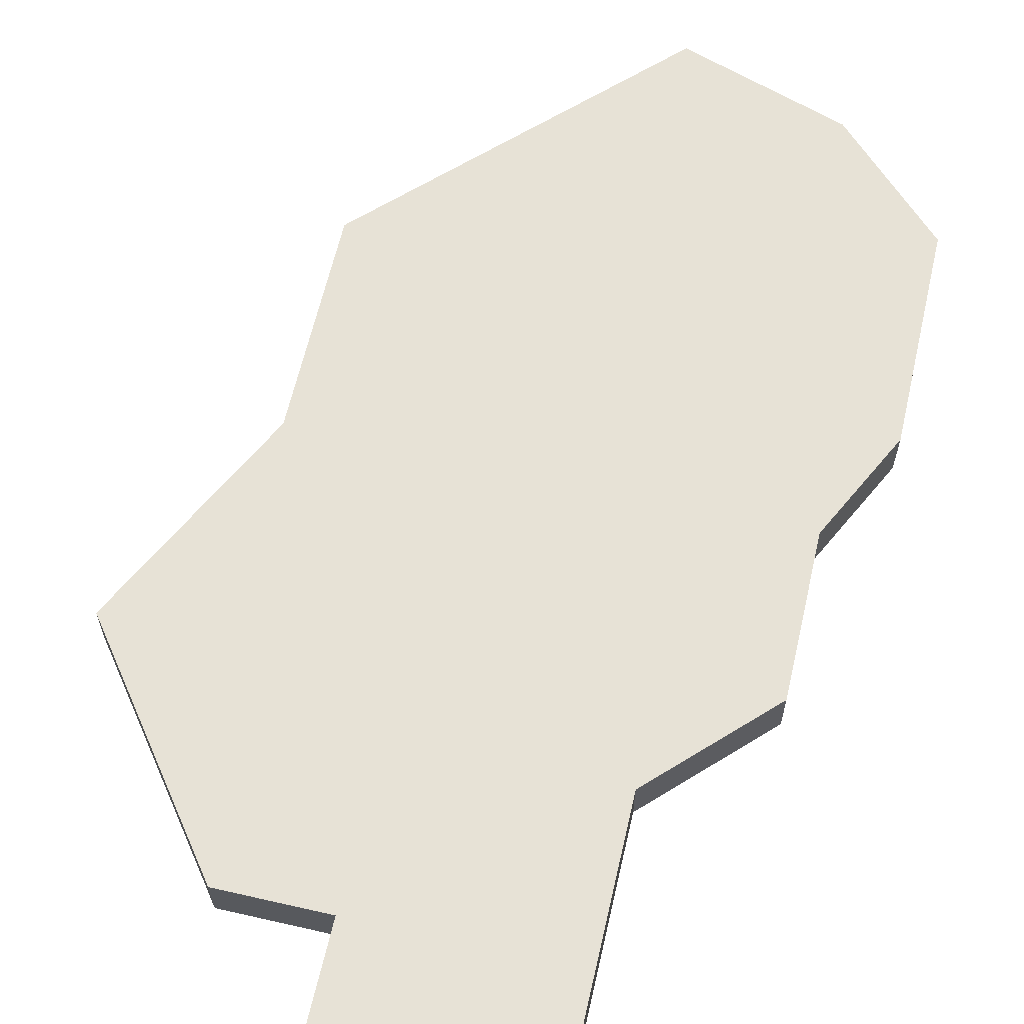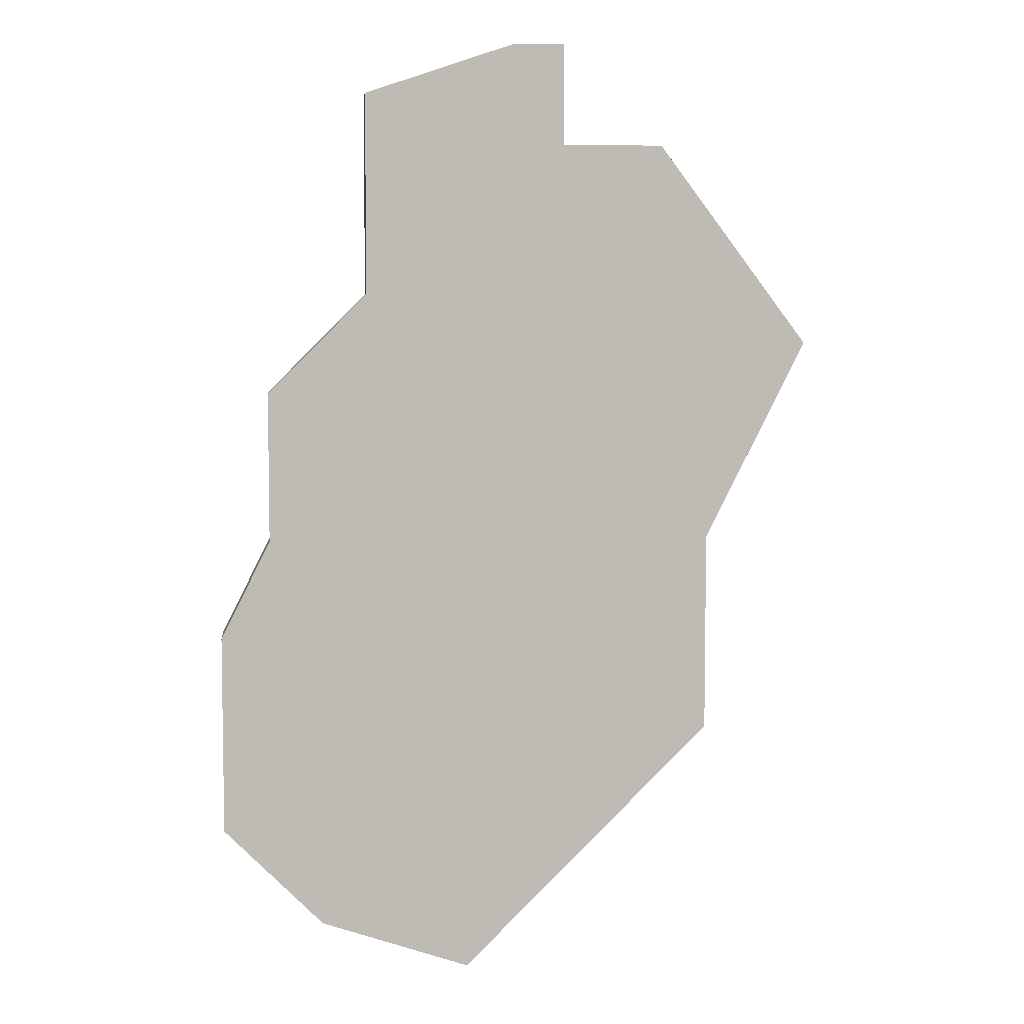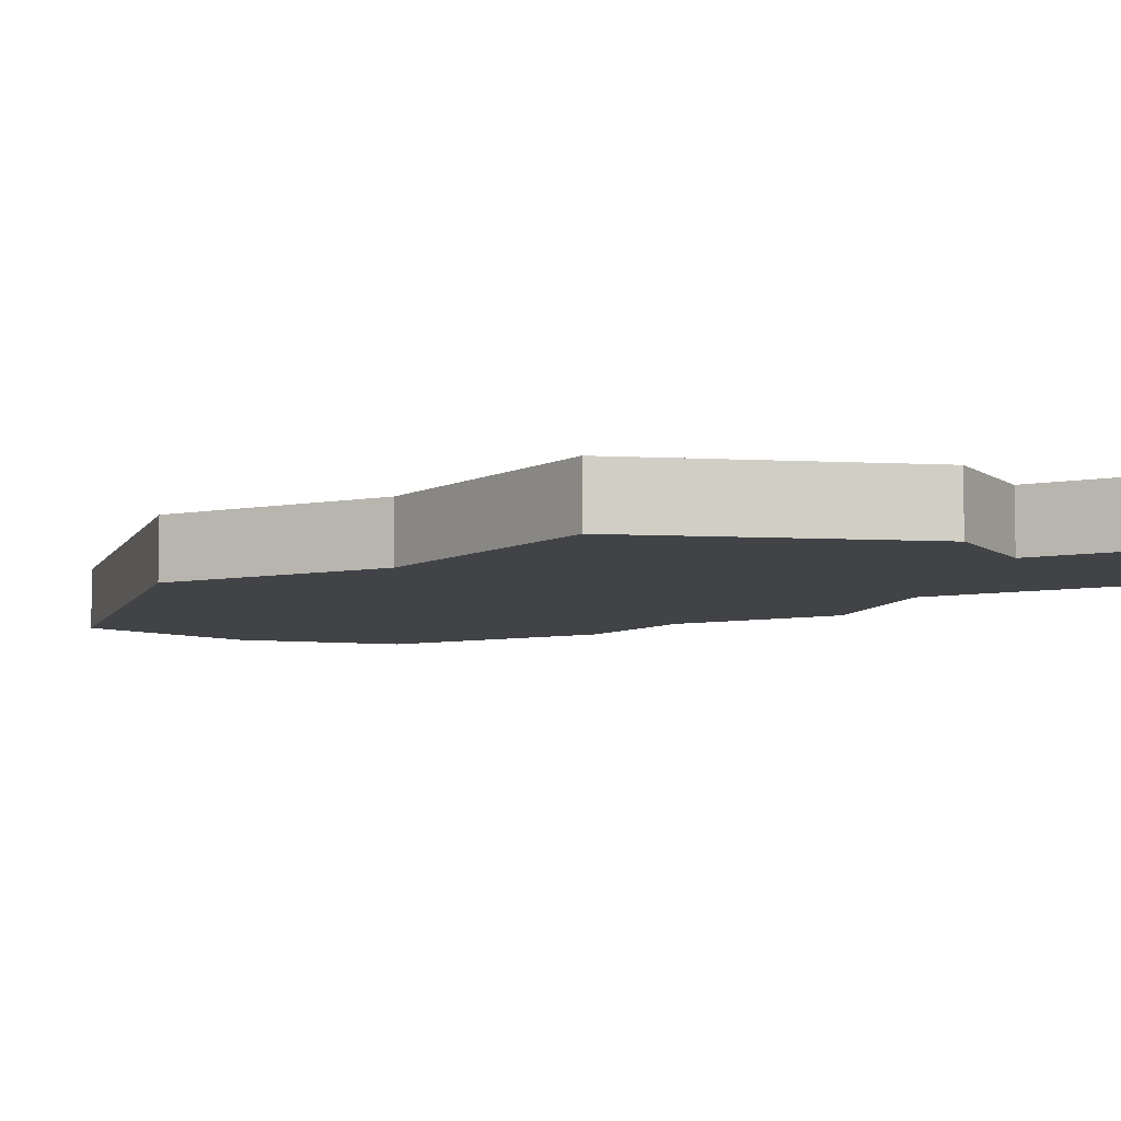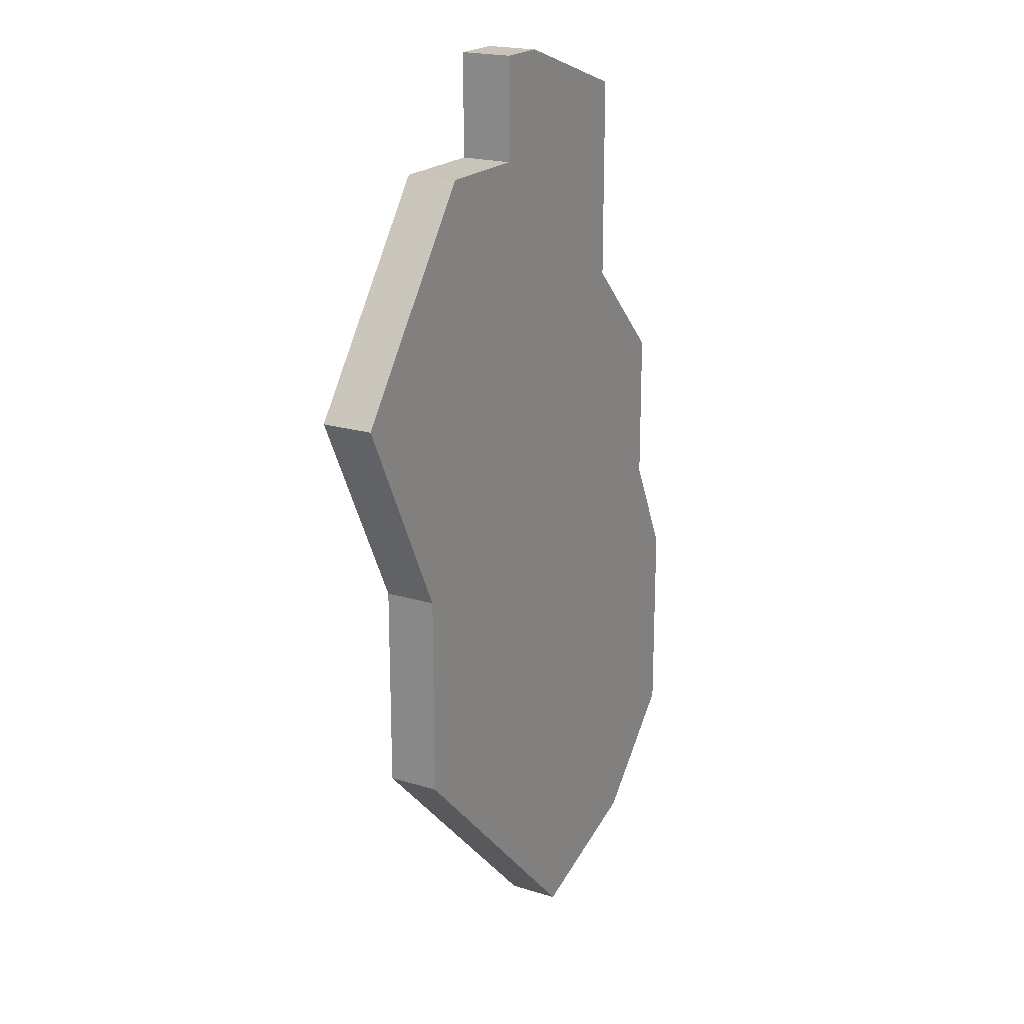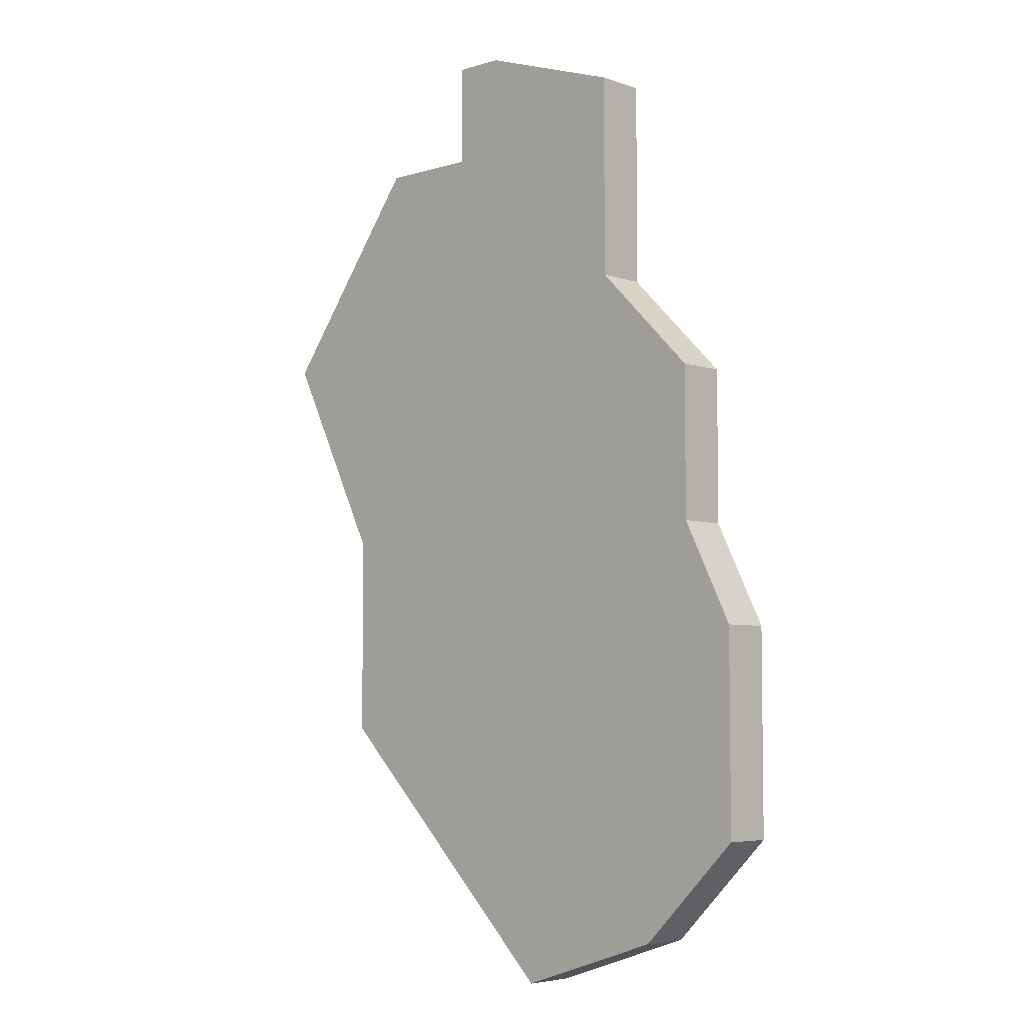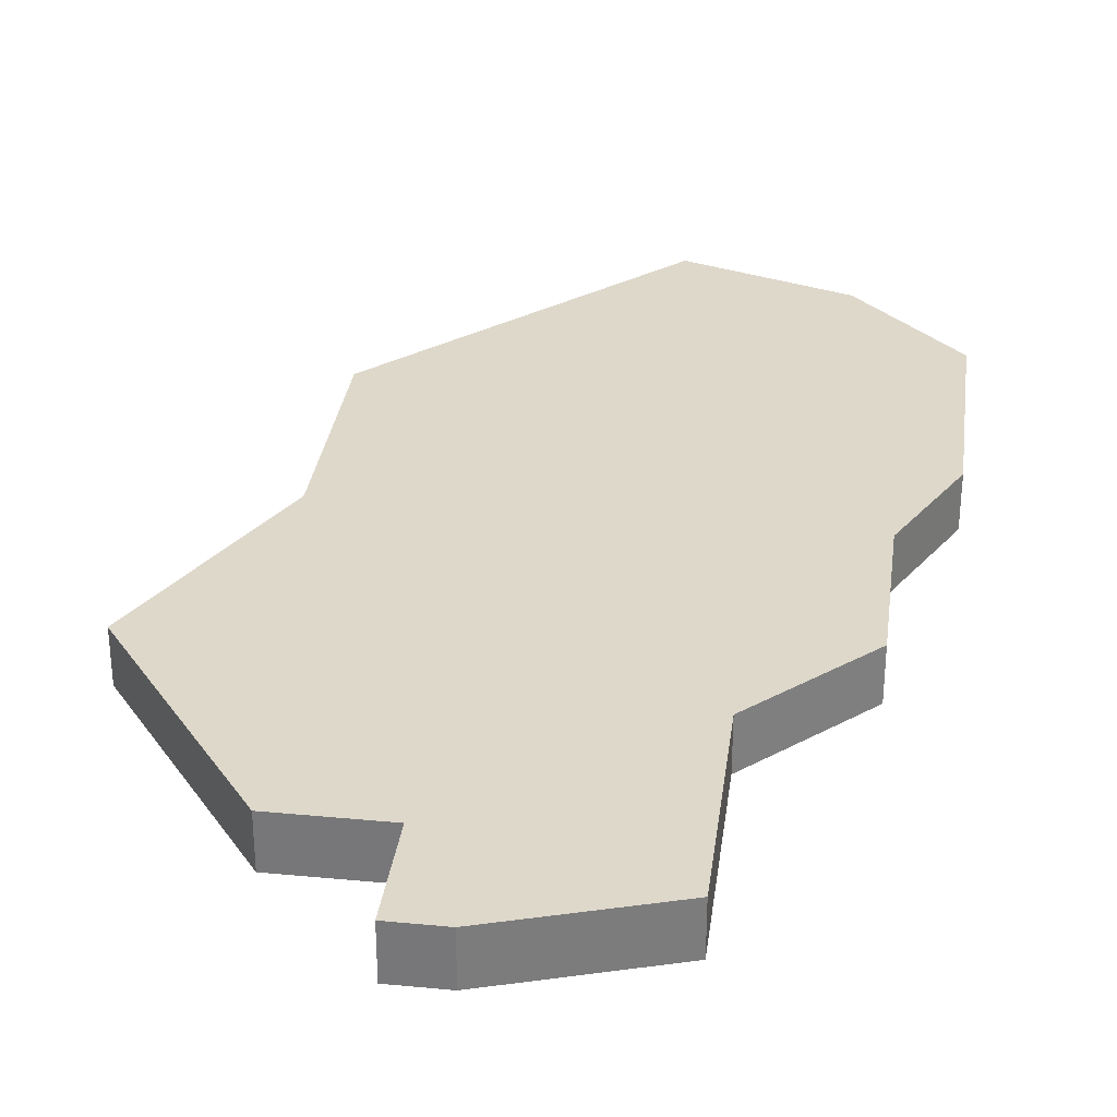
<metadata>
{"format":"obj","ext":"obj","renderer":"f3d","projection":"perspective","resolution":1024,"background":"white","views":[{"elev":63.1,"azim":-167.0,"up":"+Z"},{"elev":6.1,"azim":-5.6,"up":"+Y"},{"elev":-6.9,"azim":118.0,"up":"+Z"},{"elev":20.1,"azim":119.4,"up":"+Y"},{"elev":-5.2,"azim":-136.7,"up":"+Y"},{"elev":31.6,"azim":-172.4,"up":"+Z"}]}
</metadata>
<code>
v 2917 -625 0
v 2914 -626 0
v 2914 -630 0
v 2912 -632 0
v 2912 -635 0
v 2911 -637 0
v 2911 -641 0
v 2913 -643 0
v 2916 -644 0
v 2917 -643 0
v 2921 -639 0
v 2921 -635 0
v 2923 -631 0
v 2920 -627 0
v 2918 -627 0
v 2918 -625 0
v 2917 -625 1
v 2914 -626 1
v 2914 -630 1
v 2912 -632 1
v 2912 -635 1
v 2911 -637 1
v 2911 -641 1
v 2913 -643 1
v 2916 -644 1
v 2917 -643 1
v 2921 -639 1
v 2921 -635 1
v 2923 -631 1
v 2920 -627 1
v 2918 -627 1
v 2918 -625 1
f 2 1 16
f 5 4 3
f 7 6 5
f 9 8 7
f 12 11 10
f 14 13 12
f 2 16 15
f 7 5 3
f 10 9 7
f 14 12 10
f 3 2 15
f 10 7 3
f 15 14 10
f 10 3 15
f 32 17 18
f 19 20 21
f 21 22 23
f 23 24 25
f 26 27 28
f 28 29 30
f 31 32 18
f 19 21 23
f 23 25 26
f 26 28 30
f 31 18 19
f 19 23 26
f 26 30 31
f 31 19 26
f 18 17 2
f 2 17 1
f 19 18 3
f 3 18 2
f 20 19 4
f 4 19 3
f 21 20 5
f 5 20 4
f 22 21 6
f 6 21 5
f 23 22 7
f 7 22 6
f 24 23 8
f 8 23 7
f 25 24 9
f 9 24 8
f 26 25 10
f 10 25 9
f 27 26 11
f 11 26 10
f 28 27 12
f 12 27 11
f 29 28 13
f 13 28 12
f 30 29 14
f 14 29 13
f 31 30 15
f 15 30 14
f 17 32 1
f 1 32 16
f 32 31 16
f 16 31 15

</code>
